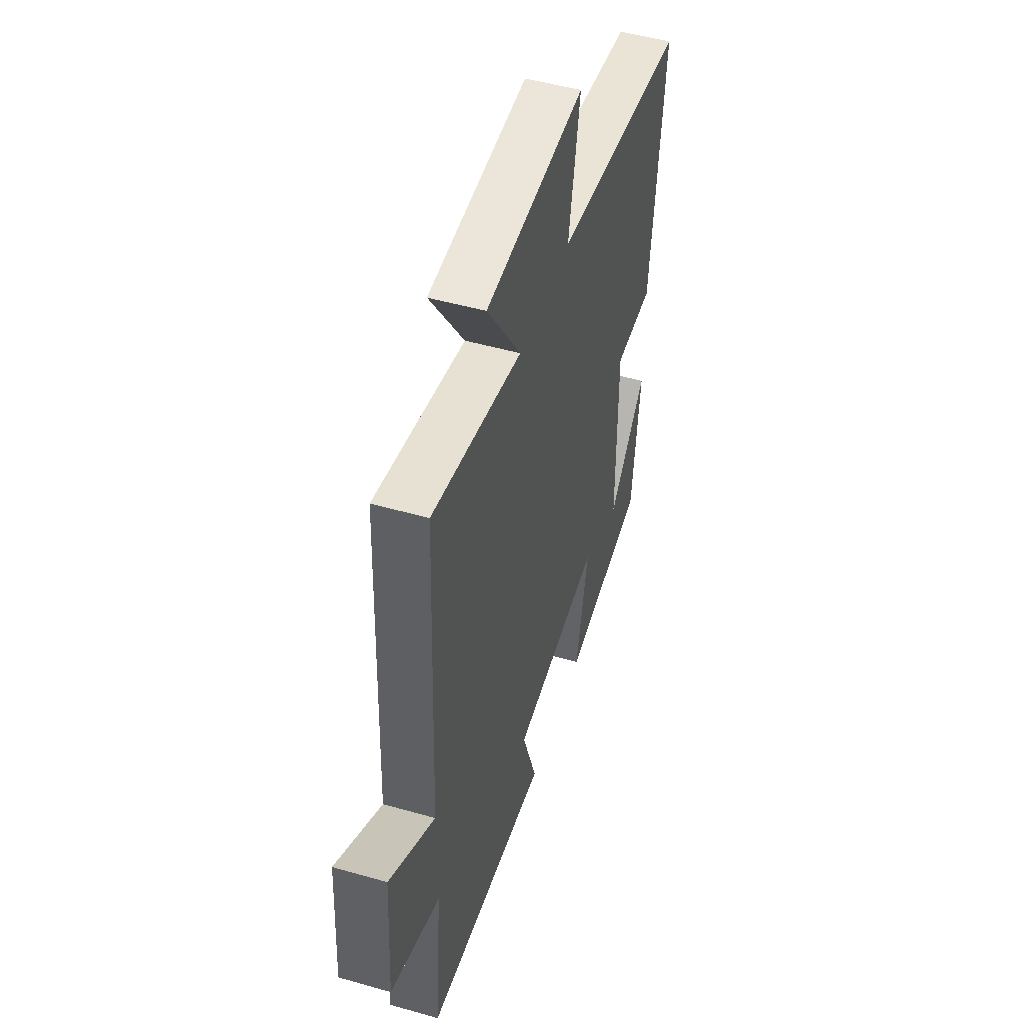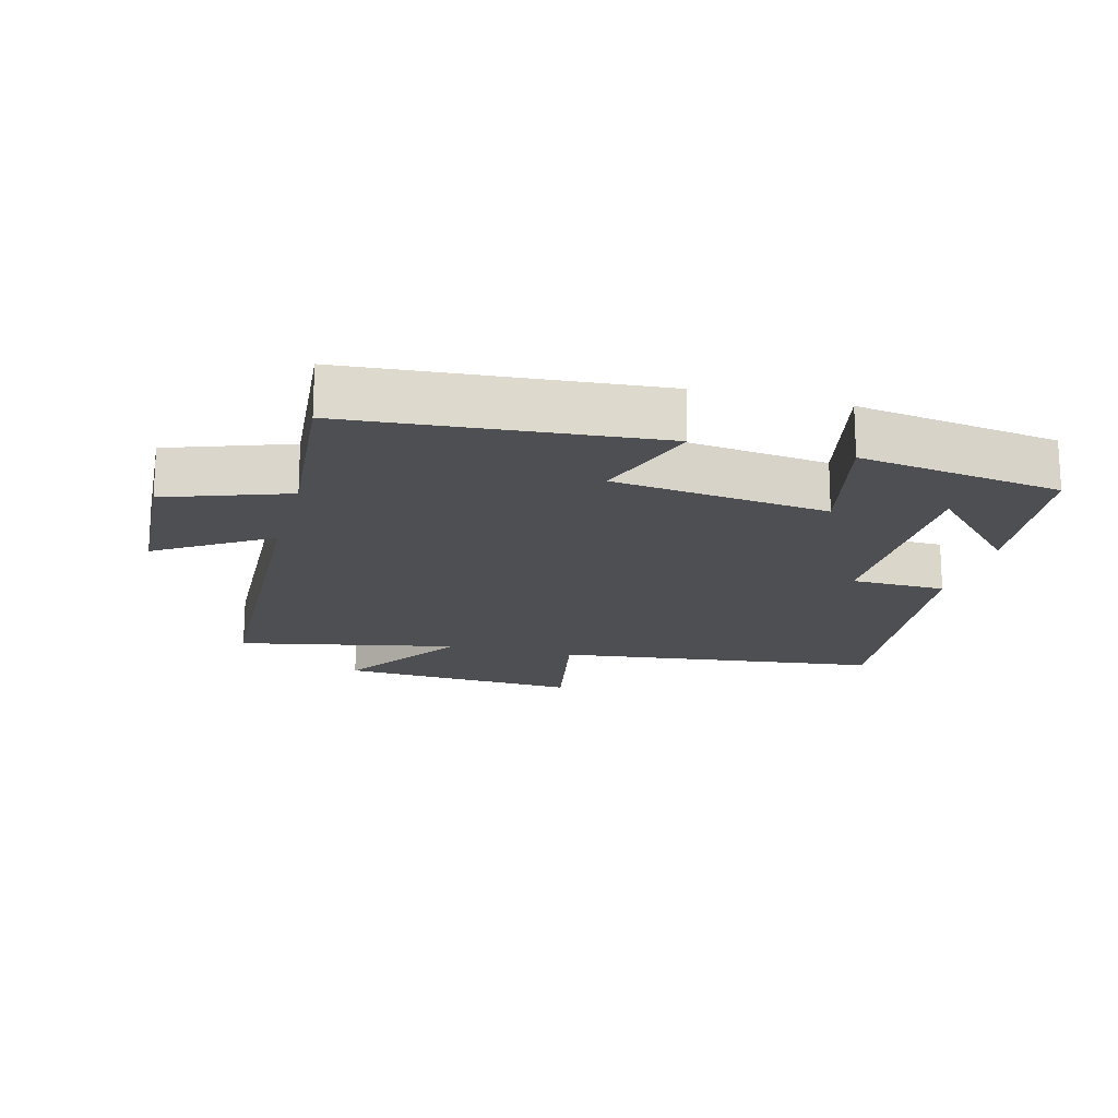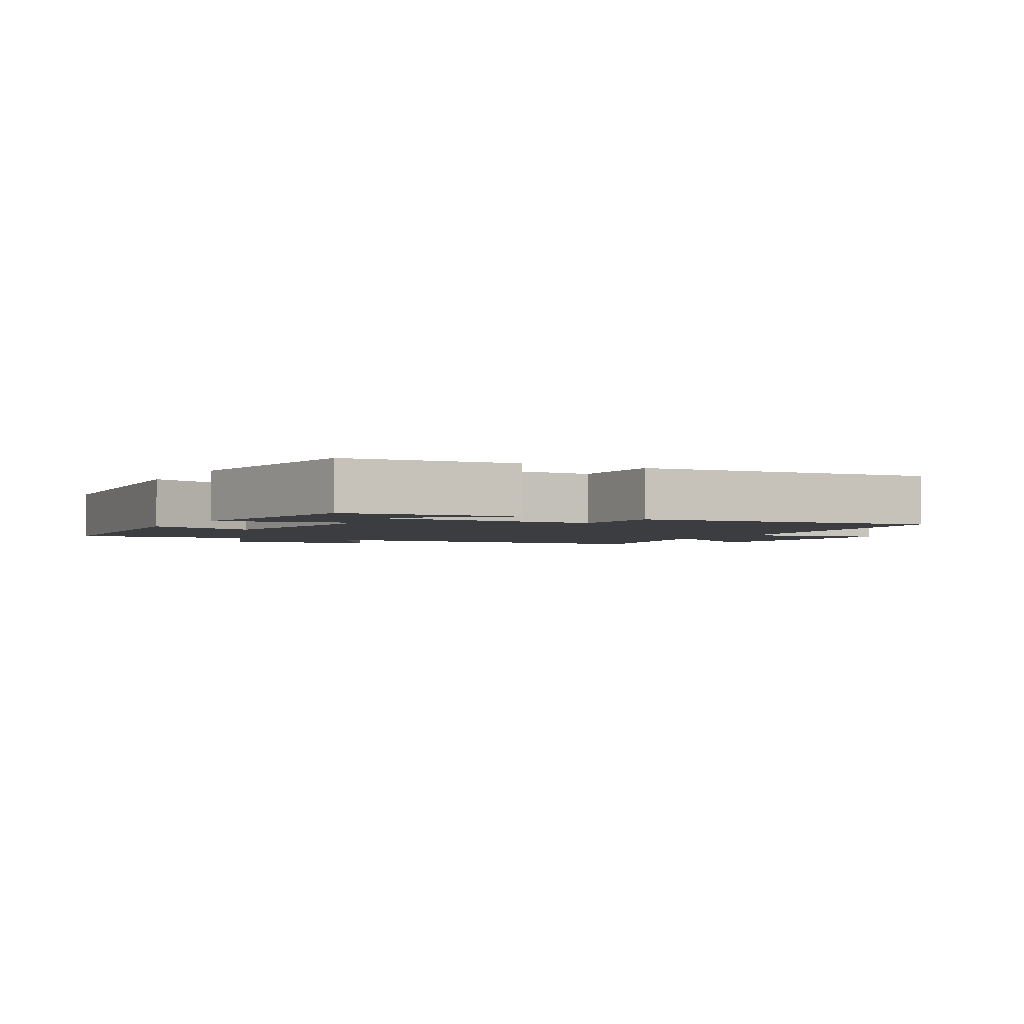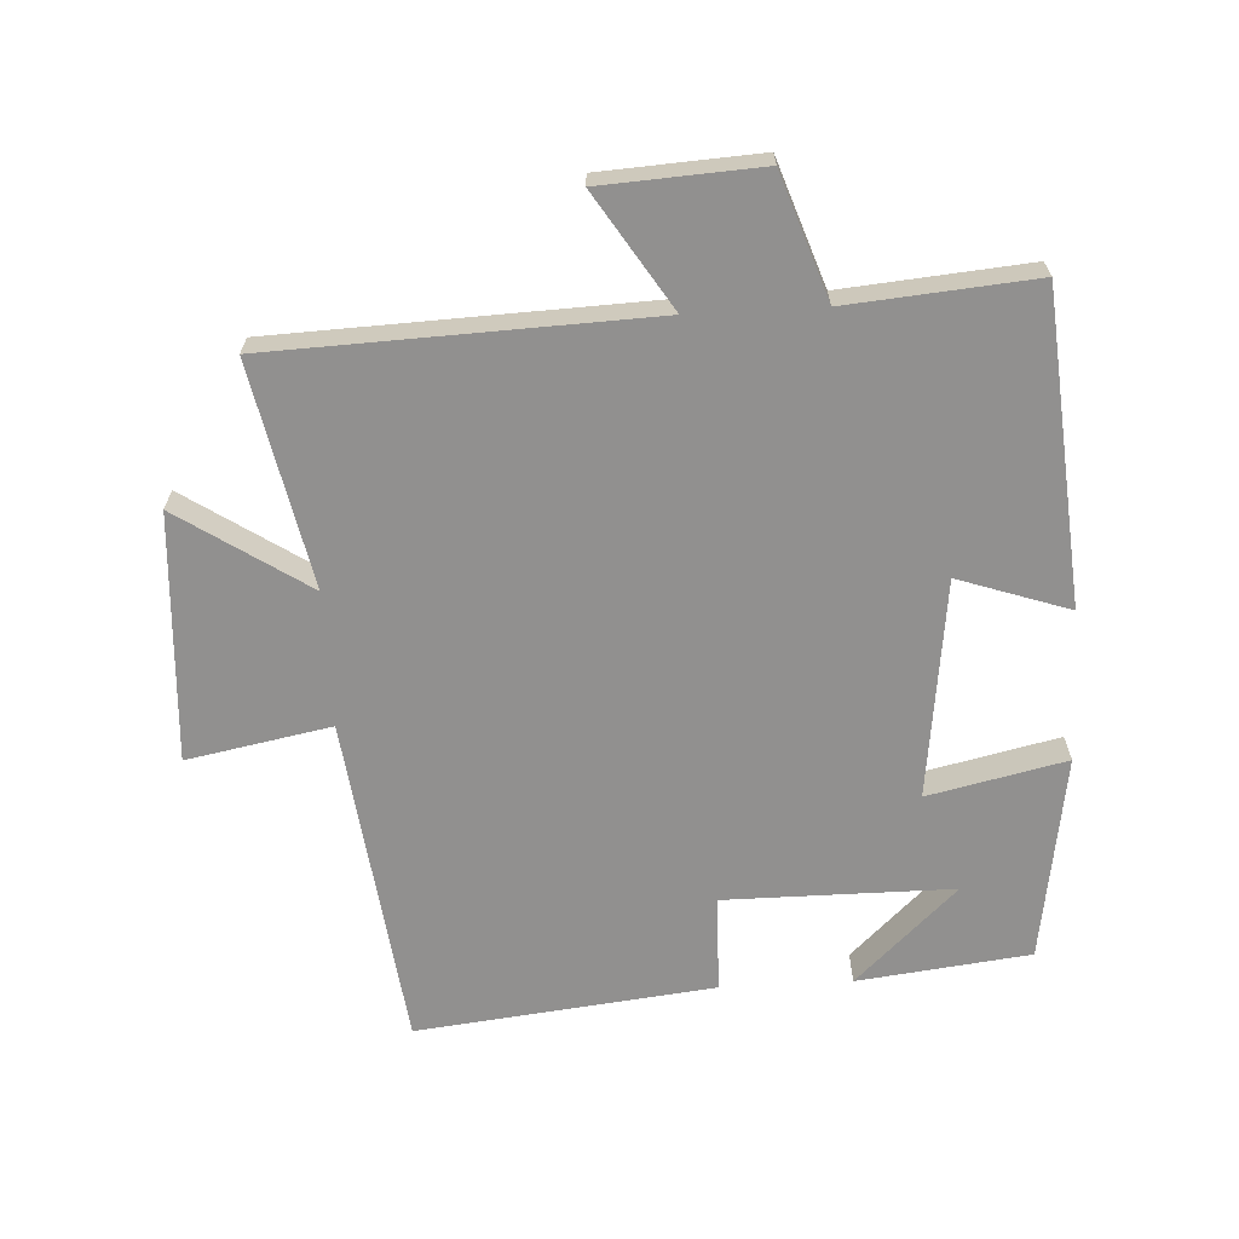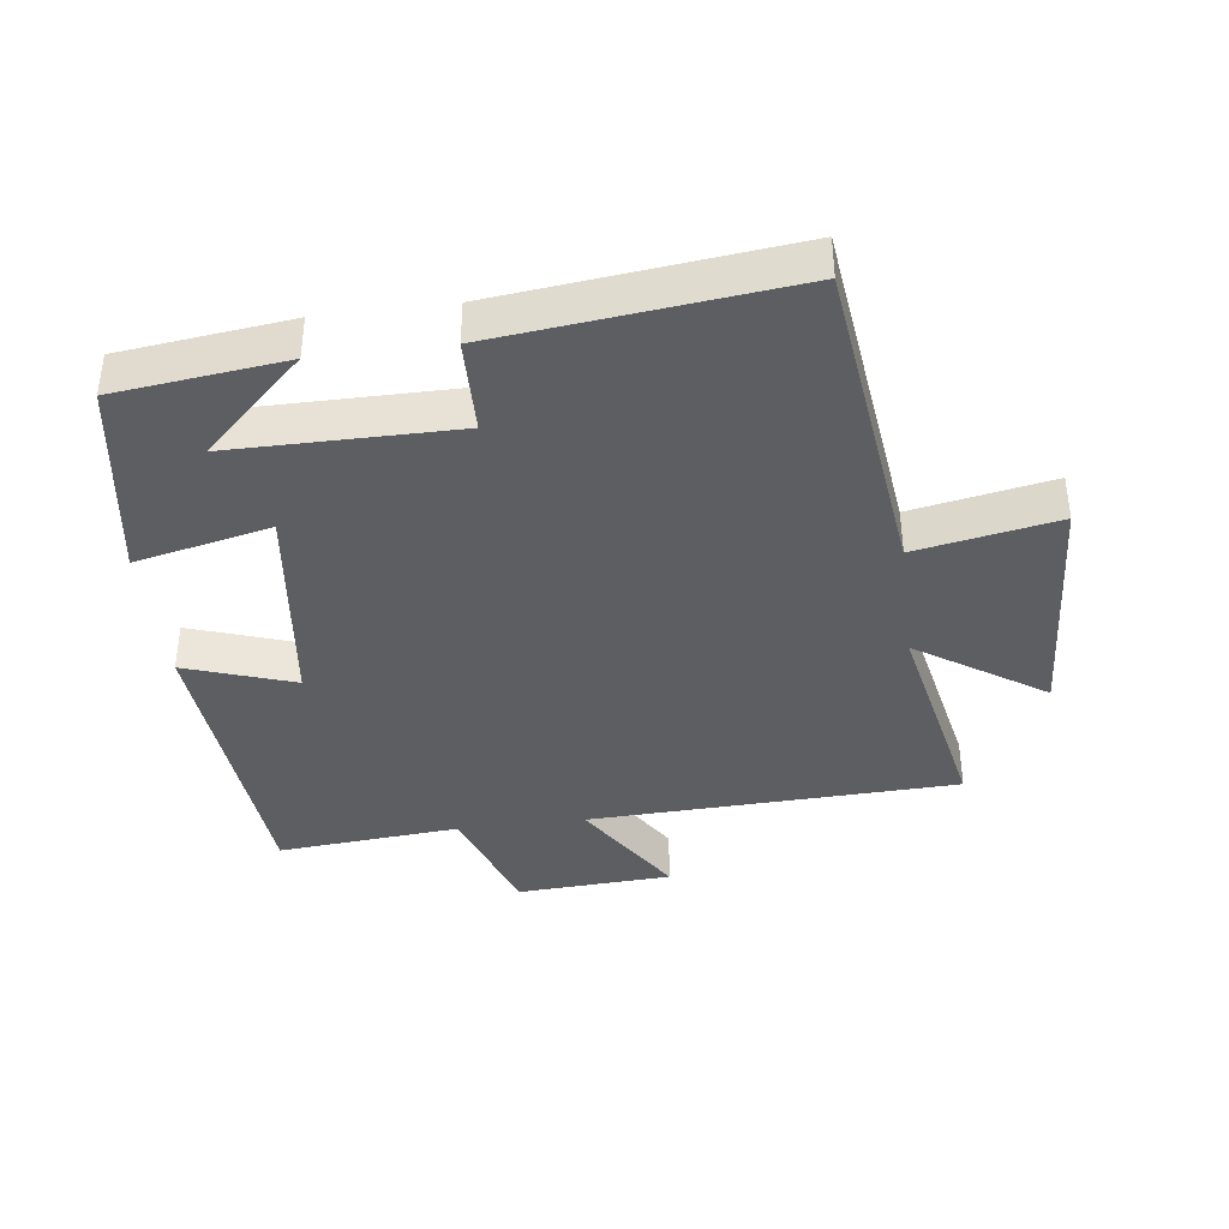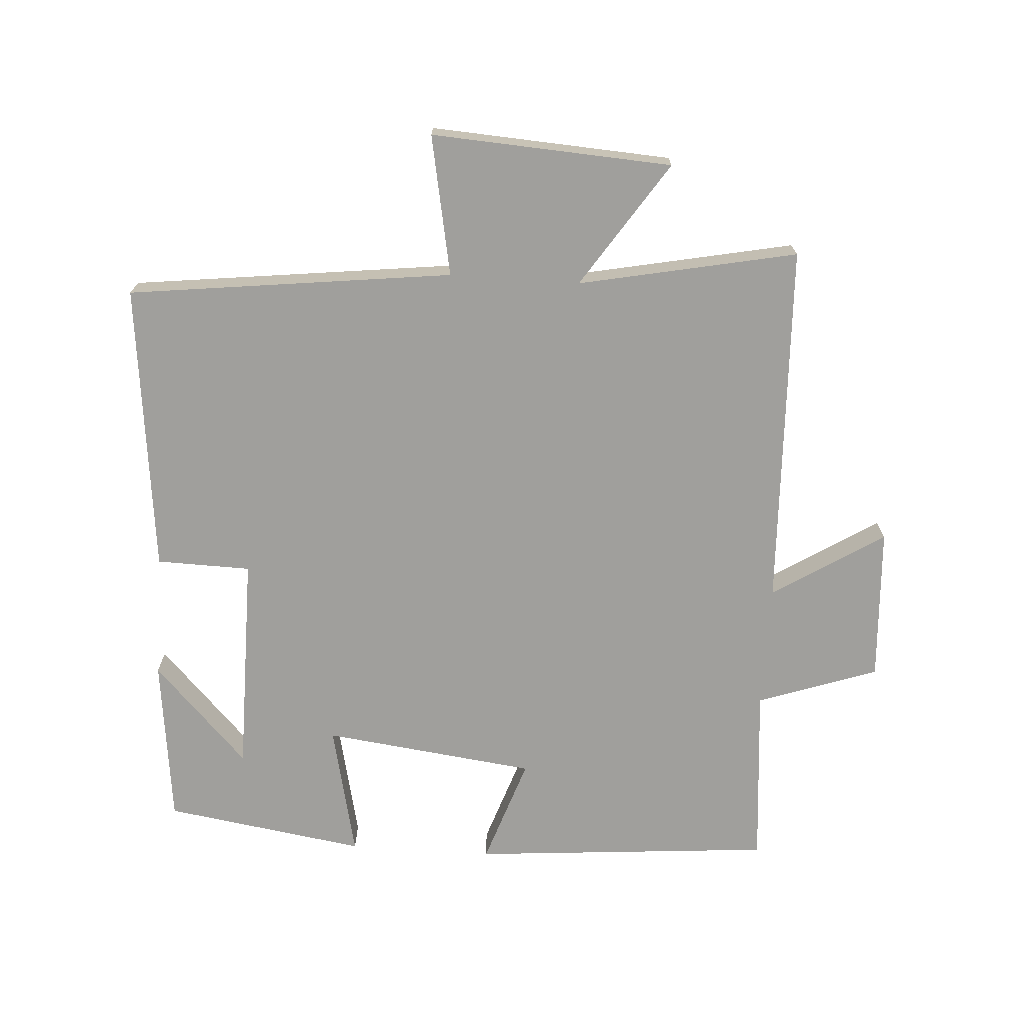
<metadata>
{"format":"obj","ext":"obj","renderer":"f3d","projection":"perspective","resolution":1024,"background":"white","views":[{"elev":49.5,"azim":107.5,"up":"+Z"},{"elev":-17.8,"azim":165.2,"up":"+Y"},{"elev":-2.6,"azim":-119.3,"up":"+Y"},{"elev":-65.7,"azim":93.1,"up":"+Y"},{"elev":-39.0,"azim":-82.8,"up":"+Y"},{"elev":-71.2,"azim":-3.8,"up":"+Y"}]}
</metadata>
<code>
v -0.55 0.07 0.439
v -0.055 0.07 0.5
v -0.096 0.07 0.714
v 0.272 0.07 0.692
v 0.145 0.07 0.5
v 0.478 0.07 0.568
v 0.5 0.07 0.008
v 0.67 0.07 0.116
v 0.684 0.07 -0.12
v 0.5 0.07 -0.184
v 0.524 0.07 -0.461
v 0.063 0.07 -0.5
v 0.119 0.07 -0.335
v -0.207 0.07 -0.295
v -0.161 0.07 -0.5
v -0.469 0.07 -0.453
v -0.5 0.07 -0.196
v -0.356 0.07 -0.347
v -0.356 0.07 -0.007
v -0.5 0.07 -0.004
v -0.55 0 0.439
v -0.055 0 0.5
v -0.096 0 0.714
v 0.272 0 0.692
v 0.145 0 0.5
v 0.478 0 0.568
v 0.5 0 0.008
v 0.67 0 0.116
v 0.684 0 -0.12
v 0.5 0 -0.184
v 0.524 0 -0.461
v 0.063 0 -0.5
v 0.119 0 -0.335
v -0.207 0 -0.295
v -0.161 0 -0.5
v -0.469 0 -0.453
v -0.5 0 -0.196
v -0.356 0 -0.347
v -0.356 0 -0.007
v -0.5 0 -0.004
f 19 20 1 2
f 18 19 2
f 16 17 18
f 14 15 16 18
f 14 18 2
f 13 14 2
f 10 11 12 13
f 10 13 2 3
f 7 8 9 10
f 5 6 7 10
f 5 10 3
f 3 4 5
f 22 21 40 39
f 22 39 38
f 38 37 36
f 38 36 35 34
f 22 38 34
f 22 34 33
f 33 32 31 30
f 23 22 33 30
f 30 29 28 27
f 30 27 26 25
f 23 30 25
f 25 24 23
f 1 21 22 2
f 2 22 23 3
f 3 23 24 4
f 4 24 25 5
f 5 25 26 6
f 6 26 27 7
f 7 27 28 8
f 8 28 29 9
f 9 29 30 10
f 10 30 31 11
f 11 31 32 12
f 12 32 33 13
f 13 33 34 14
f 14 34 35 15
f 15 35 36 16
f 16 36 37 17
f 17 37 38 18
f 18 38 39 19
f 19 39 40 20
f 20 40 21 1

</code>
